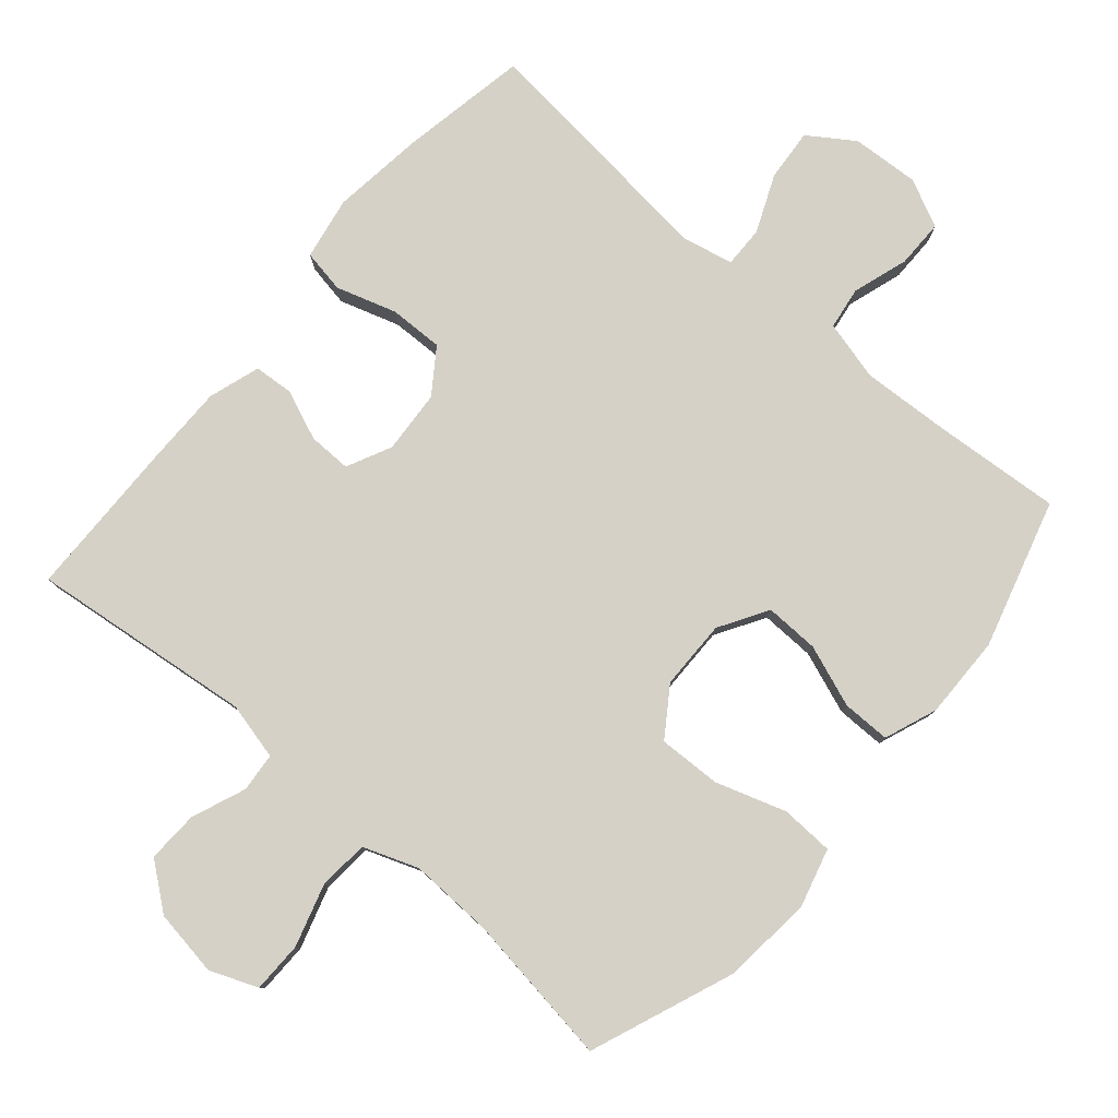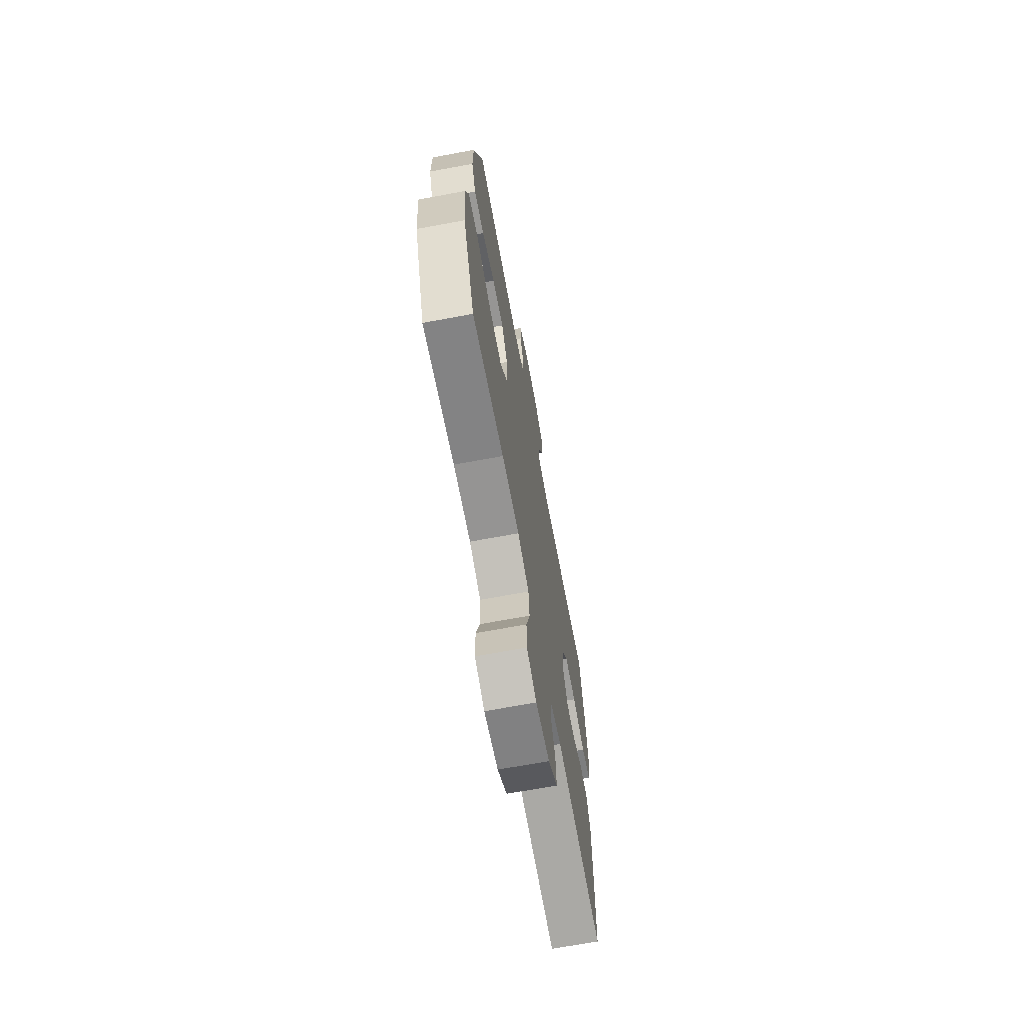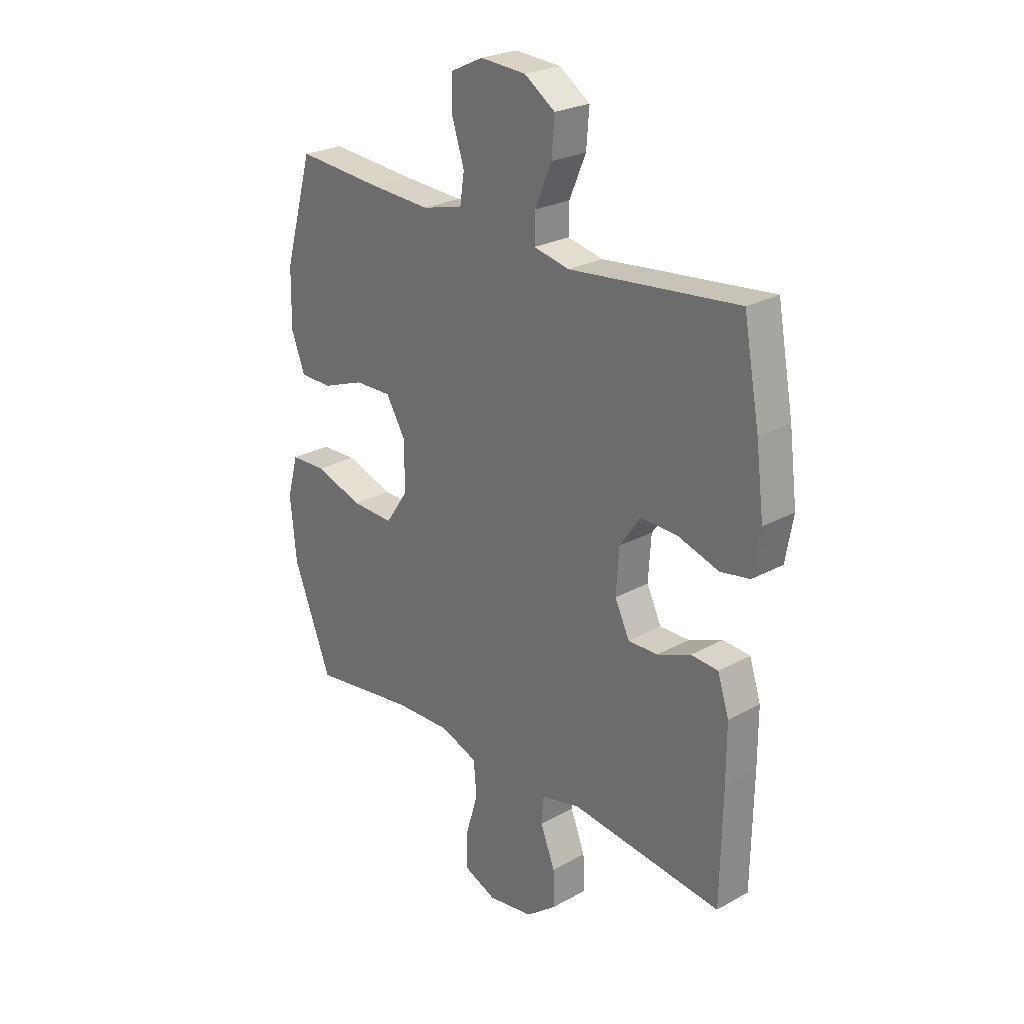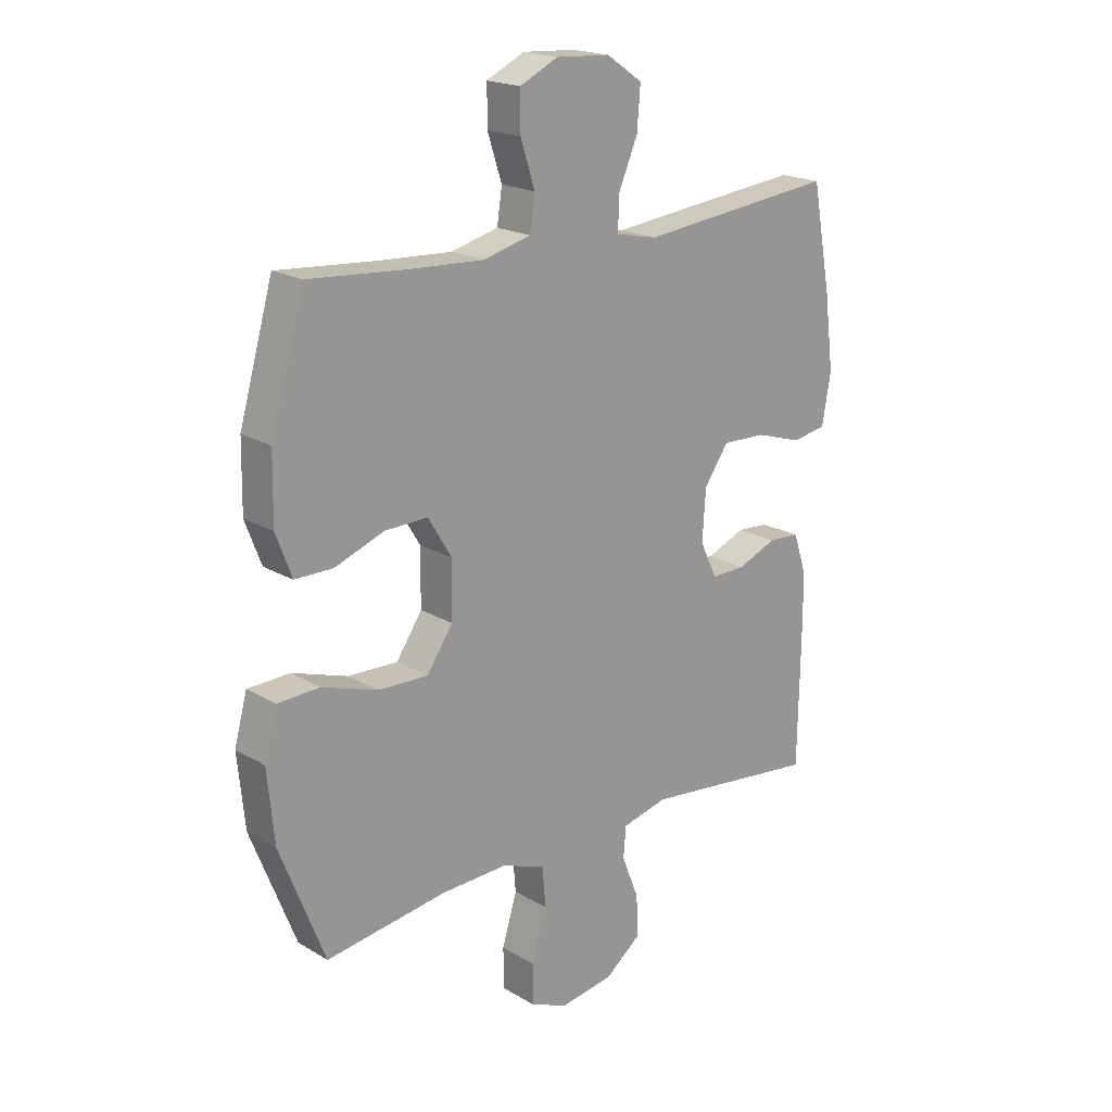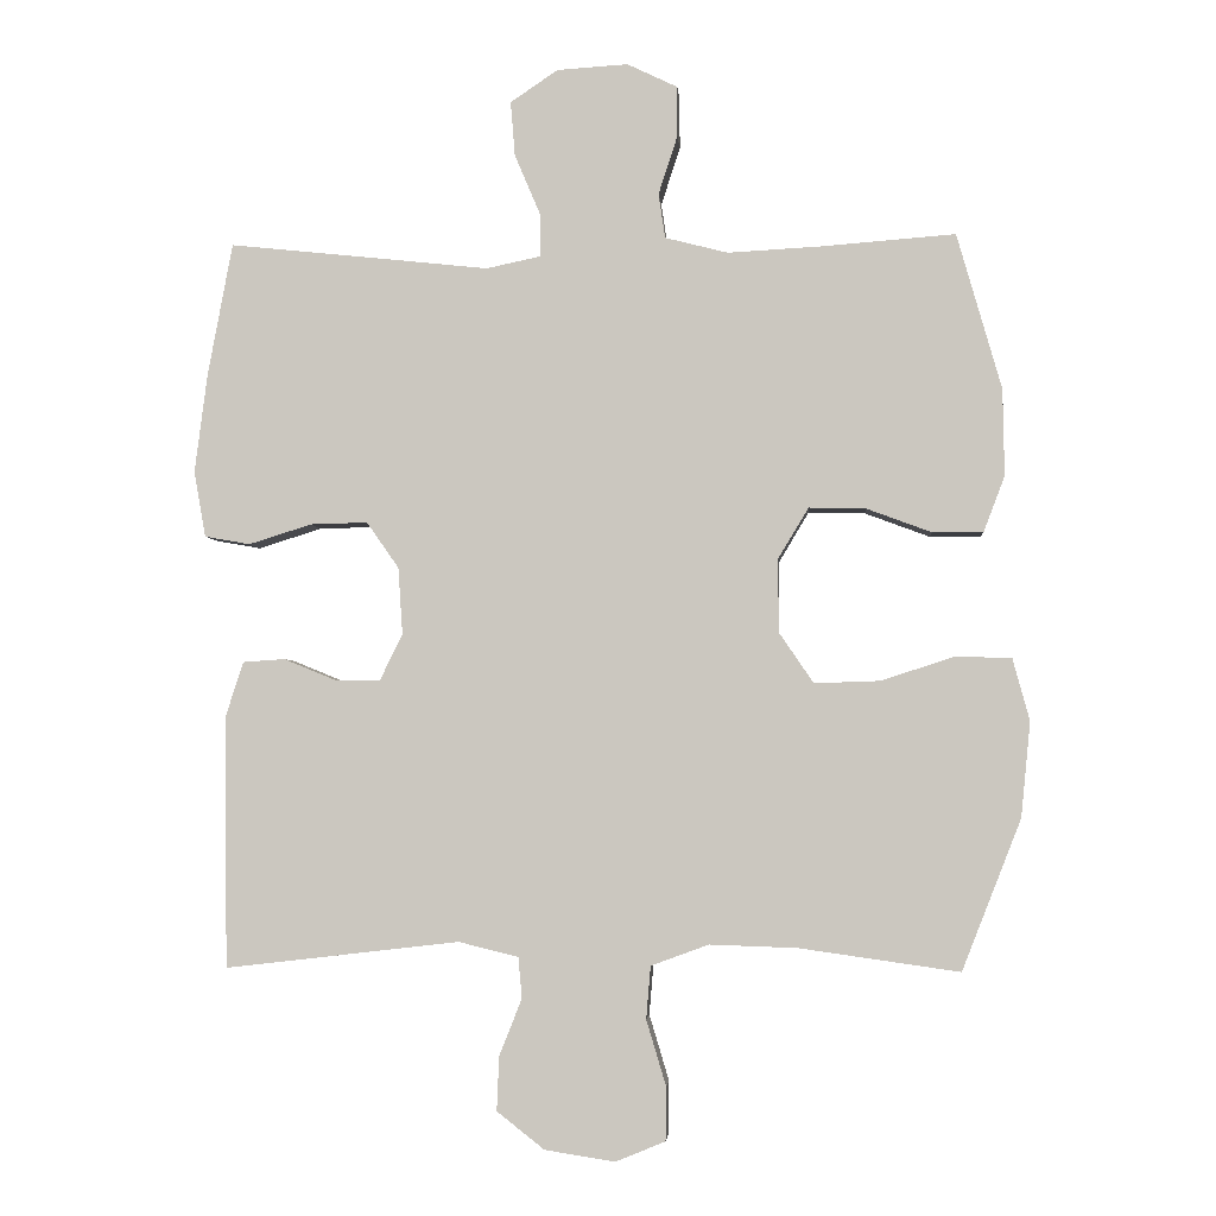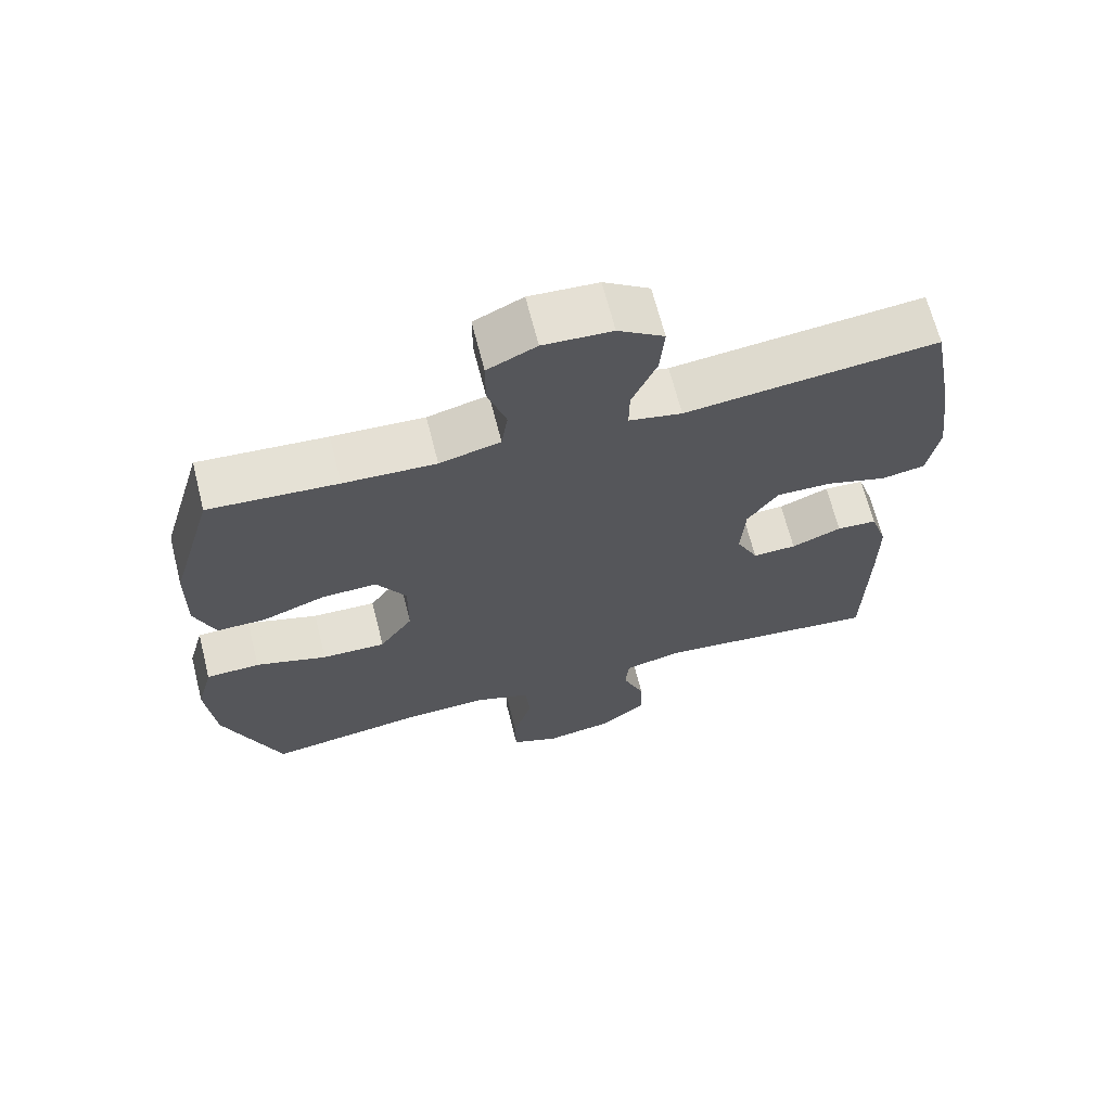
<metadata>
{"format":"obj","ext":"obj","renderer":"f3d","projection":"perspective","resolution":1024,"background":"white","views":[{"elev":79.7,"azim":-139.4,"up":"+Y"},{"elev":-69.0,"azim":-79.5,"up":"+Z"},{"elev":25.2,"azim":48.3,"up":"+Z"},{"elev":19.6,"azim":-42.5,"up":"+Z"},{"elev":-3.4,"azim":-175.6,"up":"+Z"},{"elev":67.0,"azim":-14.2,"up":"+Z"}]}
</metadata>
<code>
v -0.5 0.07 0.5
v -0.319 0.07 0.486
v -0.189 0.07 0.479
v -0.103 0.07 0.501
v -0.094 0.07 0.562
v -0.12 0.07 0.642
v -0.12 0.07 0.711
v -0.051 0.07 0.744
v 0.046 0.07 0.738
v 0.111 0.07 0.694
v 0.105 0.07 0.619
v 0.07 0.07 0.537
v 0.069 0.07 0.478
v 0.144 0.07 0.462
v 0.264 0.07 0.475
v 0.5 0.07 0.5
v 0.534 0.07 0.317
v 0.551 0.07 0.183
v 0.535 0.07 0.093
v 0.473 0.07 0.082
v 0.387 0.07 0.109
v 0.309 0.07 0.111
v 0.265 0.07 0.048
v 0.259 0.07 -0.043
v 0.29 0.07 -0.107
v 0.352 0.07 -0.106
v 0.423 0.07 -0.077
v 0.48 0.07 -0.081
v 0.504 0.07 -0.155
v 0.504 0.07 -0.27
v 0.5 0.07 -0.5
v 0.18 0.07 -0.463
v 0.098 0.07 -0.483
v 0.093 0.07 -0.539
v 0.124 0.07 -0.617
v 0.127 0.07 -0.691
v 0.062 0.07 -0.742
v -0.034 0.07 -0.757
v -0.102 0.07 -0.729
v -0.103 0.07 -0.656
v -0.076 0.07 -0.566
v -0.082 0.07 -0.494
v -0.161 0.07 -0.465
v -0.281 0.07 -0.469
v -0.5 0.07 -0.5
v -0.581 0.07 -0.294
v -0.594 0.07 -0.164
v -0.571 0.07 -0.079
v -0.495 0.07 -0.076
v -0.394 0.07 -0.109
v -0.304 0.07 -0.112
v -0.257 0.07 -0.043
v -0.256 0.07 0.057
v -0.298 0.07 0.127
v -0.376 0.07 0.125
v -0.465 0.07 0.092
v -0.534 0.07 0.092
v -0.563 0.07 0.168
v -0.561 0.07 0.287
v -0.5 0 0.5
v -0.319 0 0.486
v -0.189 0 0.479
v -0.103 0 0.501
v -0.094 0 0.562
v -0.12 0 0.642
v -0.12 0 0.711
v -0.051 0 0.744
v 0.046 0 0.738
v 0.111 0 0.694
v 0.105 0 0.619
v 0.07 0 0.537
v 0.069 0 0.478
v 0.144 0 0.462
v 0.264 0 0.475
v 0.5 0 0.5
v 0.534 0 0.317
v 0.551 0 0.183
v 0.535 0 0.093
v 0.473 0 0.082
v 0.387 0 0.109
v 0.309 0 0.111
v 0.265 0 0.048
v 0.259 0 -0.043
v 0.29 0 -0.107
v 0.352 0 -0.106
v 0.423 0 -0.077
v 0.48 0 -0.081
v 0.504 0 -0.155
v 0.504 0 -0.27
v 0.5 0 -0.5
v 0.18 0 -0.463
v 0.098 0 -0.483
v 0.093 0 -0.539
v 0.124 0 -0.617
v 0.127 0 -0.691
v 0.062 0 -0.742
v -0.034 0 -0.757
v -0.102 0 -0.729
v -0.103 0 -0.656
v -0.076 0 -0.566
v -0.082 0 -0.494
v -0.161 0 -0.465
v -0.281 0 -0.469
v -0.5 0 -0.5
v -0.581 0 -0.294
v -0.594 0 -0.164
v -0.571 0 -0.079
v -0.495 0 -0.076
v -0.394 0 -0.109
v -0.304 0 -0.112
v -0.257 0 -0.043
v -0.256 0 0.057
v -0.298 0 0.127
v -0.376 0 0.125
v -0.465 0 0.092
v -0.534 0 0.092
v -0.563 0 0.168
v -0.561 0 0.287
f 59 1 2
f 58 59 2
f 57 58 2
f 56 57 2
f 55 56 2
f 54 55 2 3
f 53 54 3 4
f 52 53 4
f 48 49 50
f 47 48 50
f 46 47 50
f 45 46 50
f 44 45 50
f 43 44 50 51
f 42 43 51 52
f 39 40 41
f 38 39 41
f 37 38 41
f 36 37 41
f 35 36 41
f 34 35 41
f 33 34 41 42
f 42 52 4
f 33 42 4
f 32 33 4
f 30 31 32
f 29 30 32
f 28 29 32
f 27 28 32
f 26 27 32
f 19 20 21
f 18 19 21
f 17 18 21
f 16 17 21
f 15 16 21
f 14 15 21
f 13 14 21 22
f 10 11 12
f 9 10 12
f 8 9 12
f 7 8 12
f 6 7 12
f 5 6 12
f 5 12 13
f 13 22 23
f 5 13 23
f 4 5 23
f 25 26 32
f 24 25 32 4
f 4 23 24
f 61 60 118
f 61 118 117
f 61 117 116
f 61 116 115
f 61 115 114
f 62 61 114 113
f 63 62 113 112
f 63 112 111
f 109 108 107
f 109 107 106
f 109 106 105
f 109 105 104
f 109 104 103
f 110 109 103 102
f 111 110 102 101
f 100 99 98
f 100 98 97
f 100 97 96
f 100 96 95
f 100 95 94
f 100 94 93
f 101 100 93 92
f 63 111 101
f 63 101 92
f 63 92 91
f 91 90 89
f 91 89 88
f 91 88 87
f 91 87 86
f 91 86 85
f 80 79 78
f 80 78 77
f 80 77 76
f 80 76 75
f 80 75 74
f 80 74 73
f 81 80 73 72
f 71 70 69
f 71 69 68
f 71 68 67
f 71 67 66
f 71 66 65
f 71 65 64
f 72 71 64
f 82 81 72
f 82 72 64
f 82 64 63
f 91 85 84
f 63 91 84 83
f 83 82 63
f 1 60 61 2
f 2 61 62 3
f 3 62 63 4
f 4 63 64 5
f 5 64 65 6
f 6 65 66 7
f 7 66 67 8
f 8 67 68 9
f 9 68 69 10
f 10 69 70 11
f 11 70 71 12
f 12 71 72 13
f 13 72 73 14
f 14 73 74 15
f 15 74 75 16
f 16 75 76 17
f 17 76 77 18
f 18 77 78 19
f 19 78 79 20
f 20 79 80 21
f 21 80 81 22
f 22 81 82 23
f 23 82 83 24
f 24 83 84 25
f 25 84 85 26
f 26 85 86 27
f 27 86 87 28
f 28 87 88 29
f 29 88 89 30
f 30 89 90 31
f 31 90 91 32
f 32 91 92 33
f 33 92 93 34
f 34 93 94 35
f 35 94 95 36
f 36 95 96 37
f 37 96 97 38
f 38 97 98 39
f 39 98 99 40
f 40 99 100 41
f 41 100 101 42
f 42 101 102 43
f 43 102 103 44
f 44 103 104 45
f 45 104 105 46
f 46 105 106 47
f 47 106 107 48
f 48 107 108 49
f 49 108 109 50
f 50 109 110 51
f 51 110 111 52
f 52 111 112 53
f 53 112 113 54
f 54 113 114 55
f 55 114 115 56
f 56 115 116 57
f 57 116 117 58
f 58 117 118 59
f 59 118 60 1

</code>
